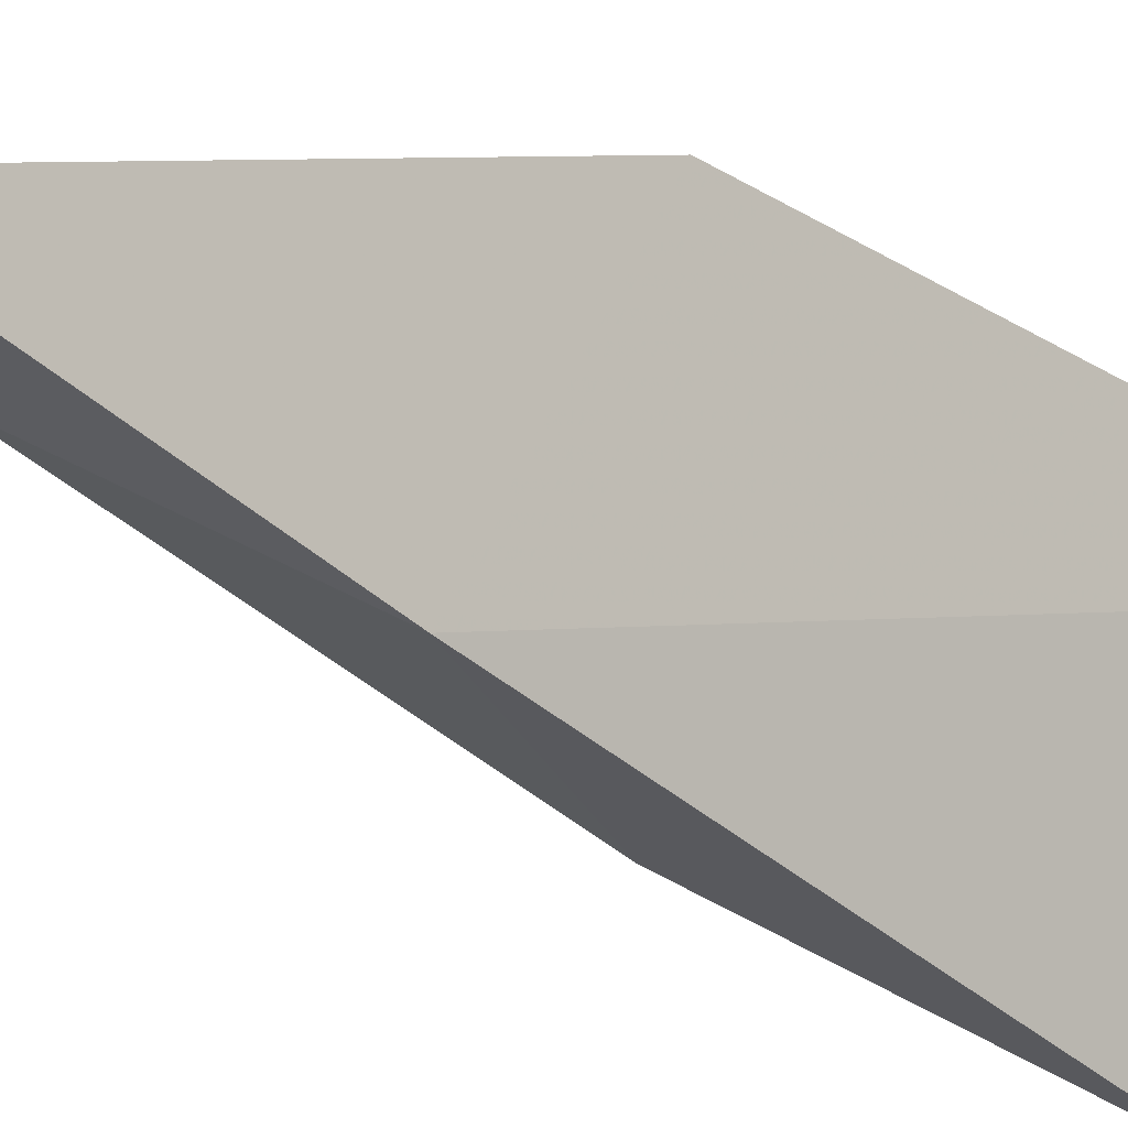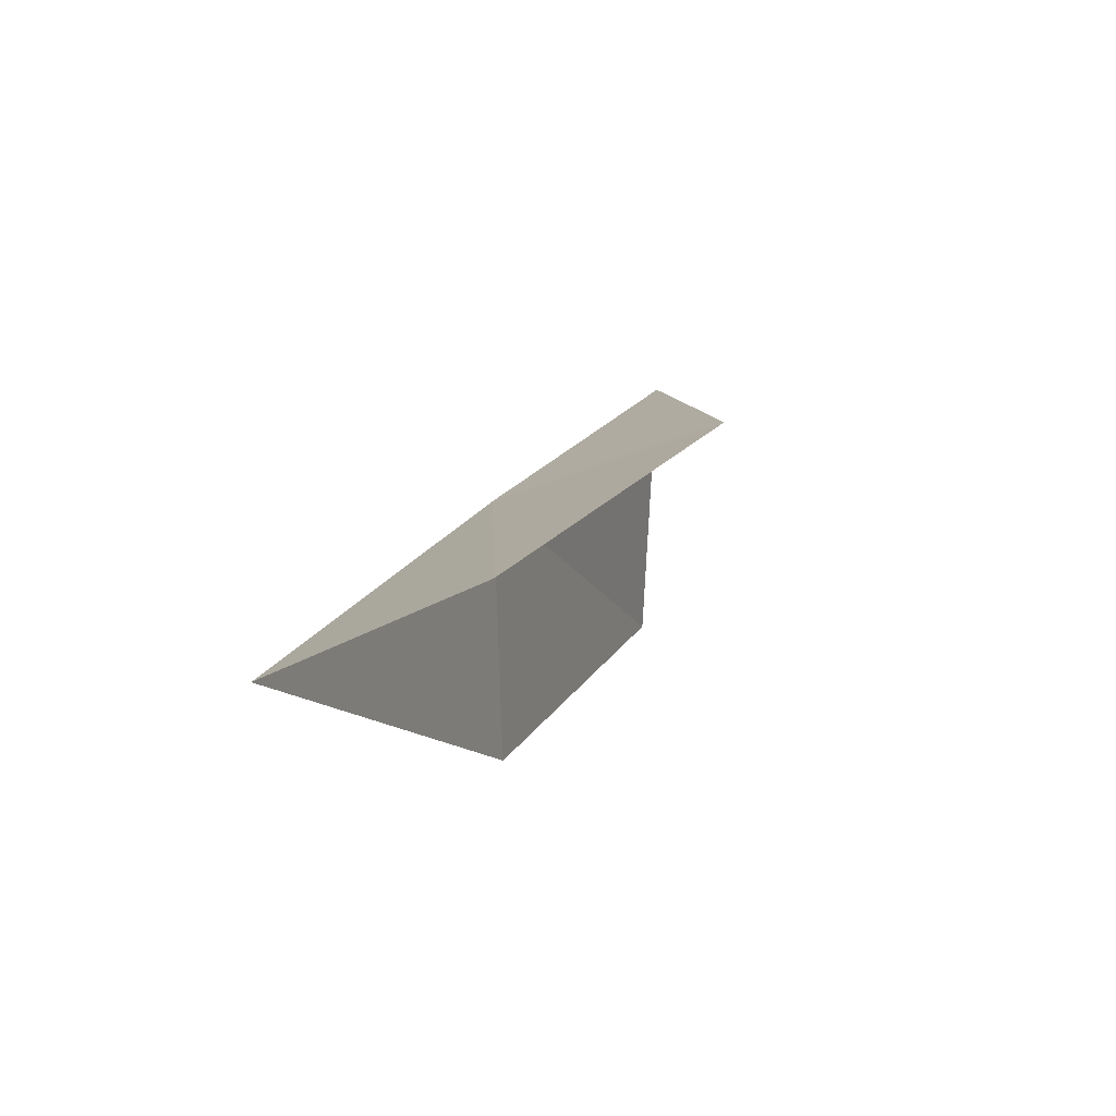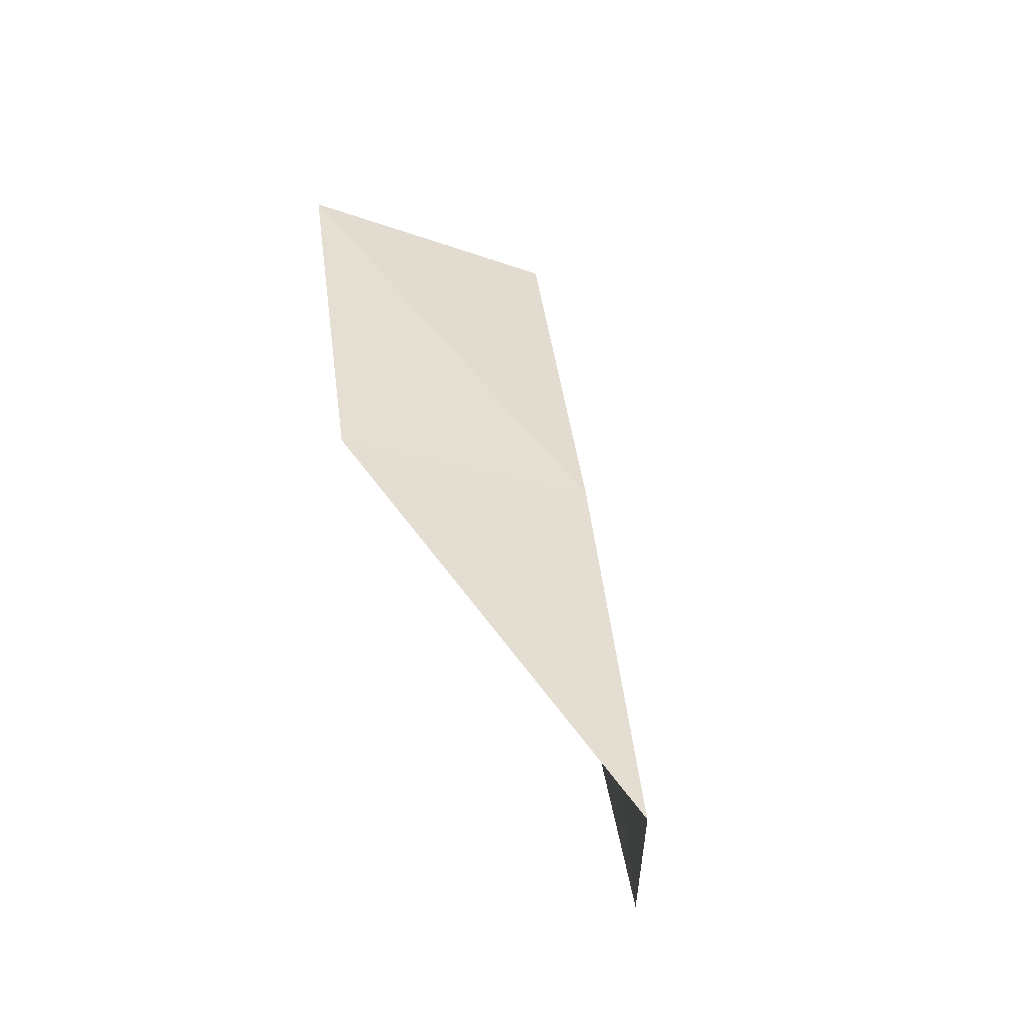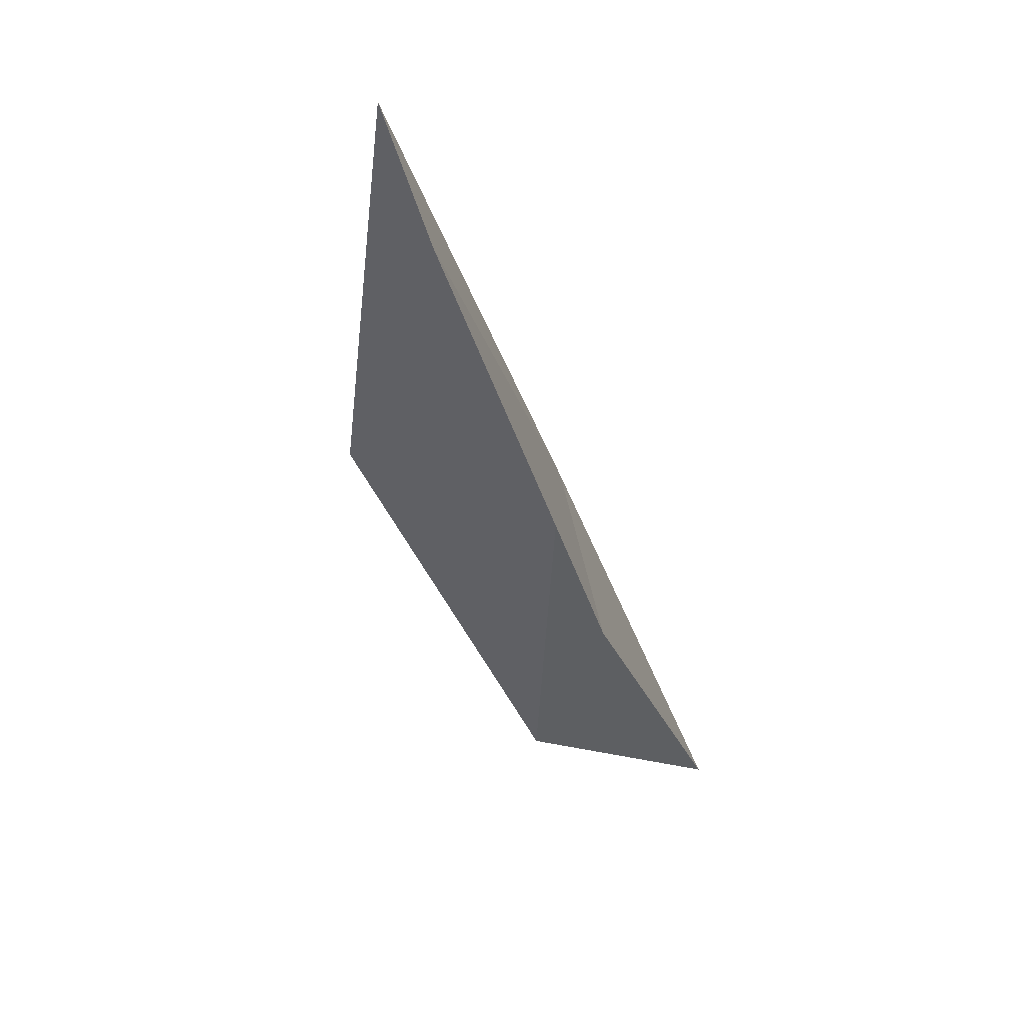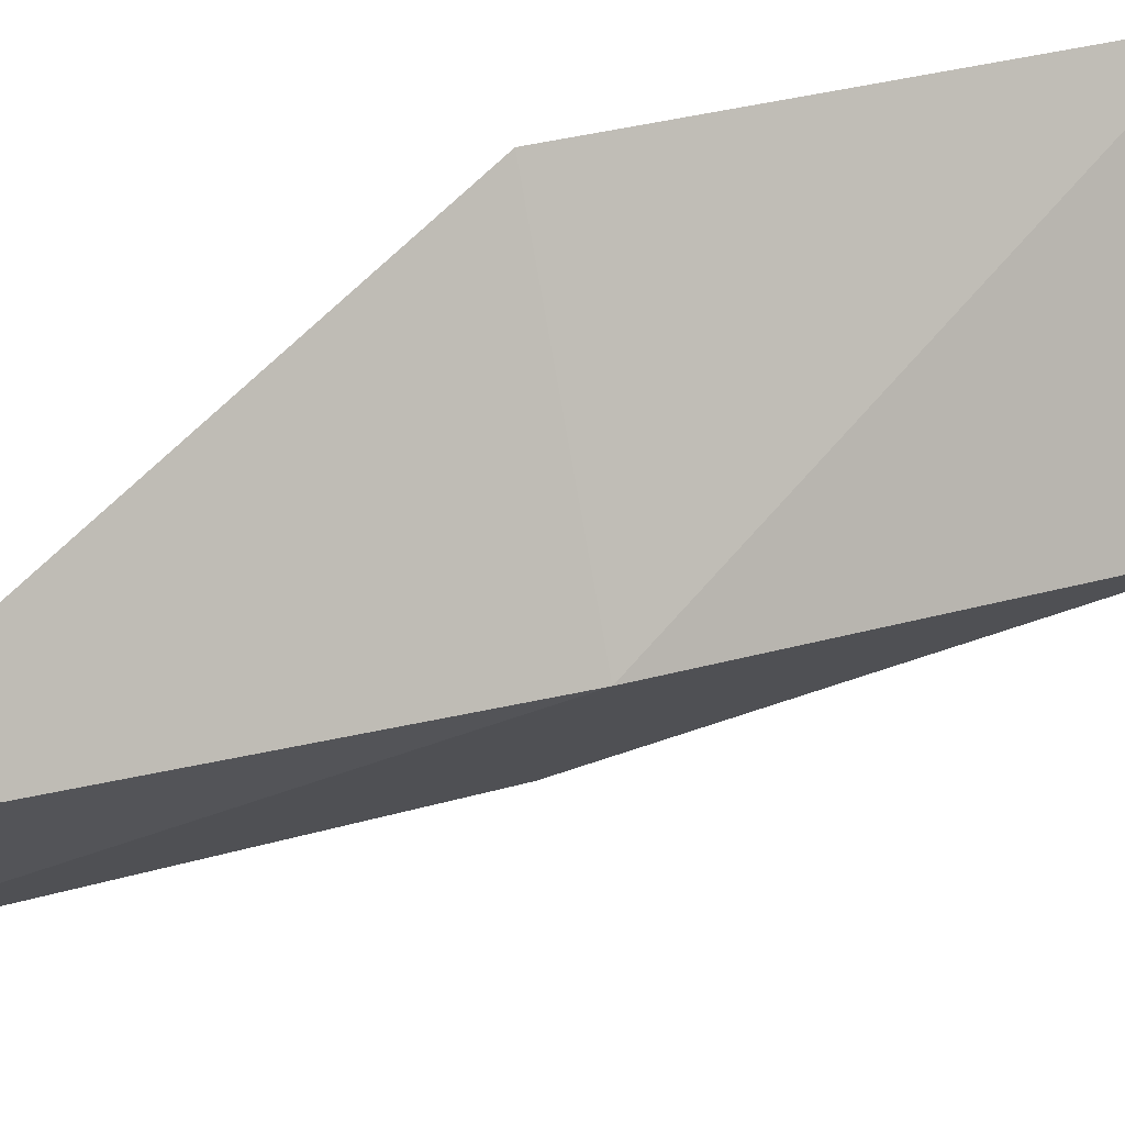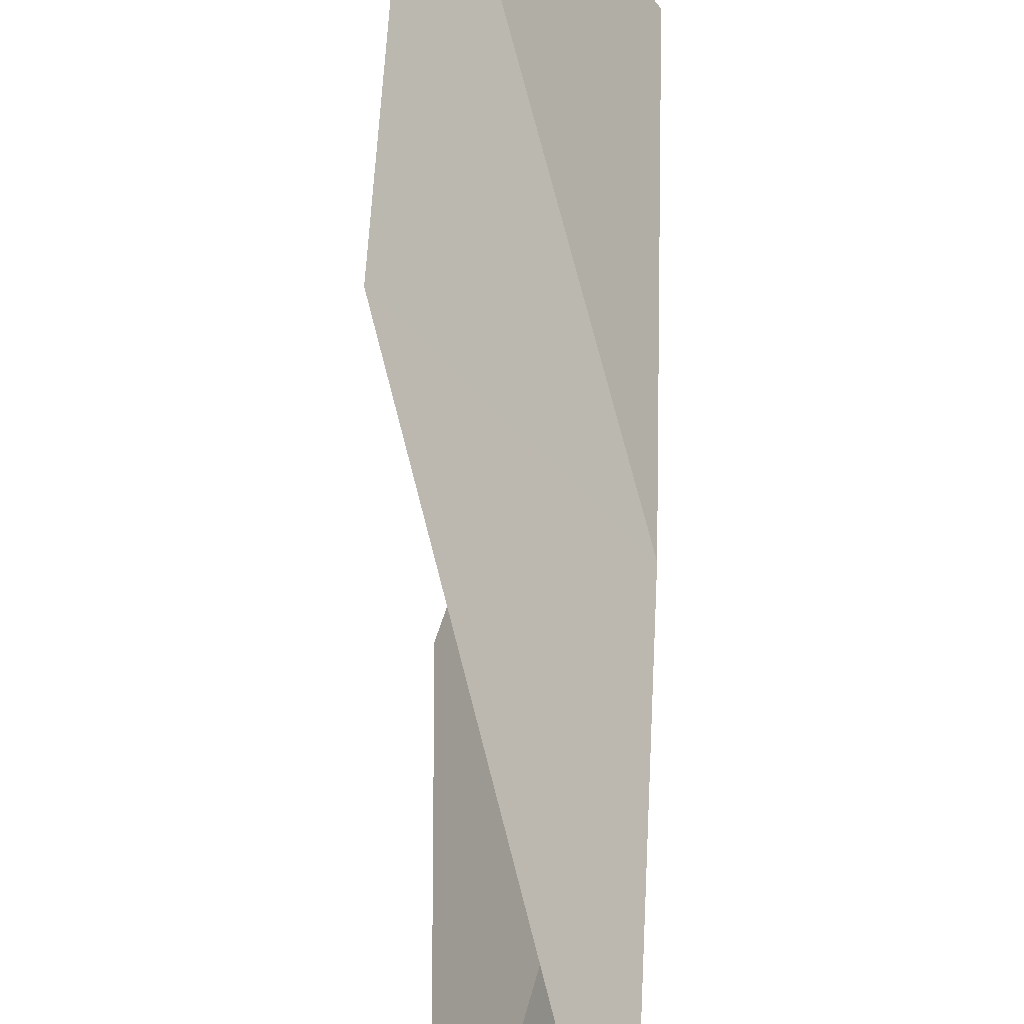
<metadata>
{"format":"obj","ext":"obj","renderer":"f3d","projection":"perspective","resolution":1024,"background":"white","views":[{"elev":29.9,"azim":-38.4,"up":"+Y"},{"elev":-74.6,"azim":-36.0,"up":"+Z"},{"elev":-32.4,"azim":-149.6,"up":"+Z"},{"elev":36.8,"azim":134.4,"up":"+Z"},{"elev":41.8,"azim":-106.9,"up":"+Y"},{"elev":62.8,"azim":-161.7,"up":"+Y"}]}
</metadata>
<code>
v -8.634 -33.7 43.59
v -7.306 -35.62 43.59
v -7.353 -34.95 47.94
v -5.778 -32.55 47.94
v -7.012 -31.61 43.59
v -8.798 -34.18 39.23
v -9.815 -32.42 39.23
f 1 3 2
f 1 5 4
f 1 4 3
f 1 6 7
f 1 2 6
f 1 7 5

</code>
